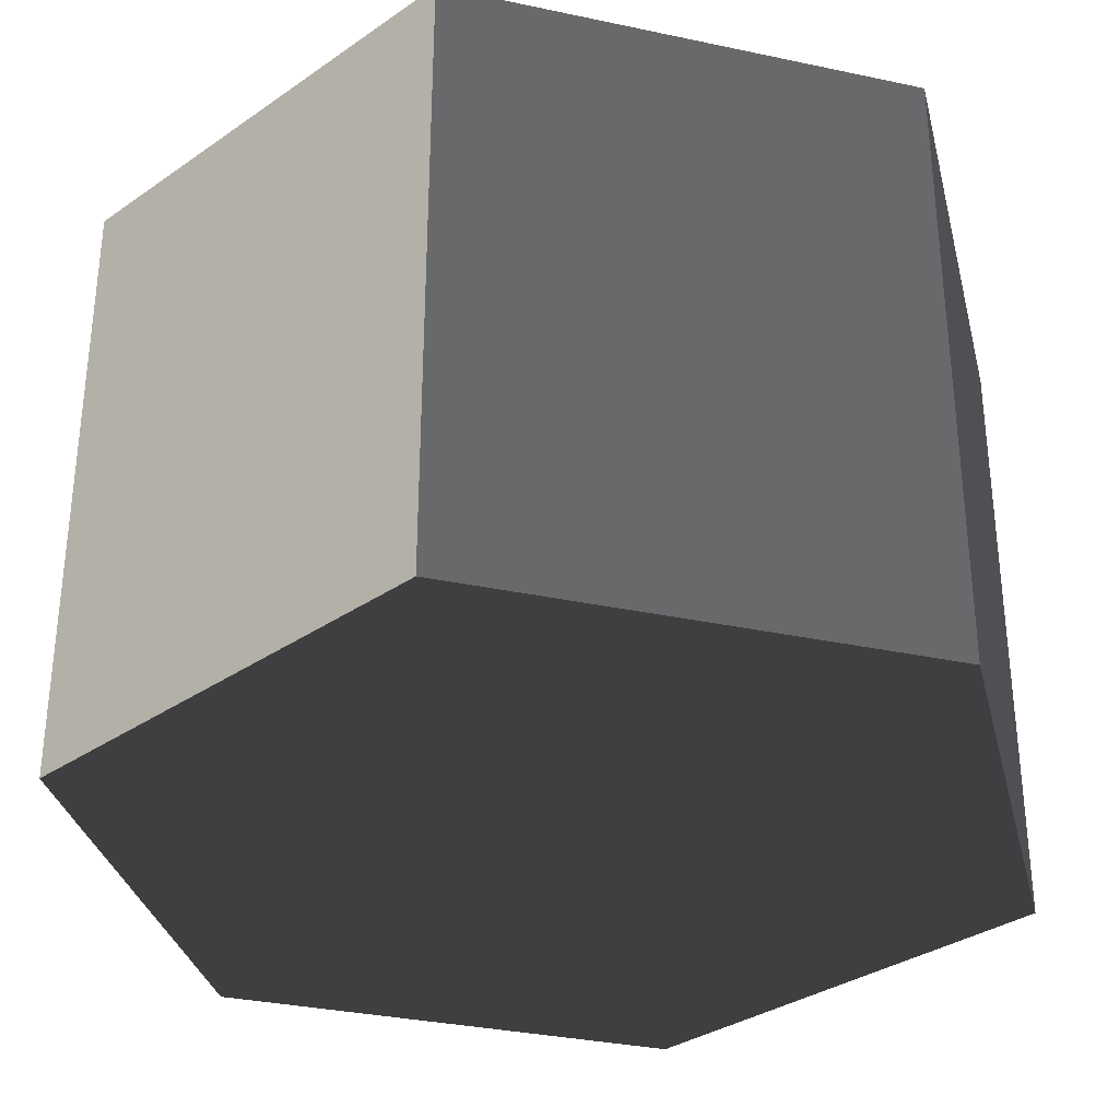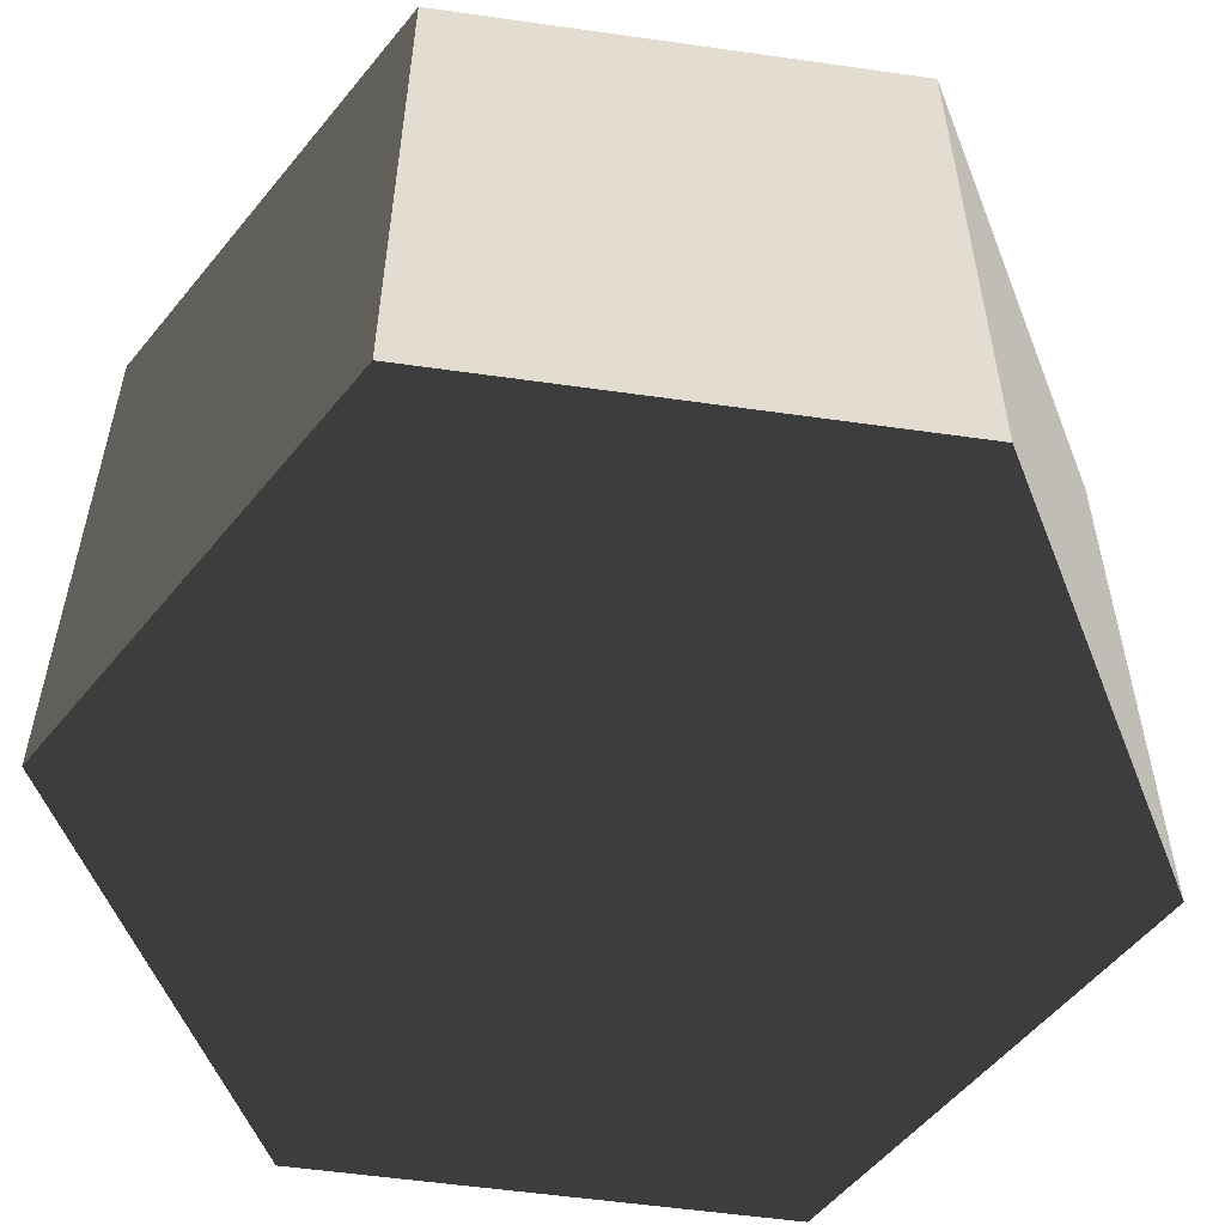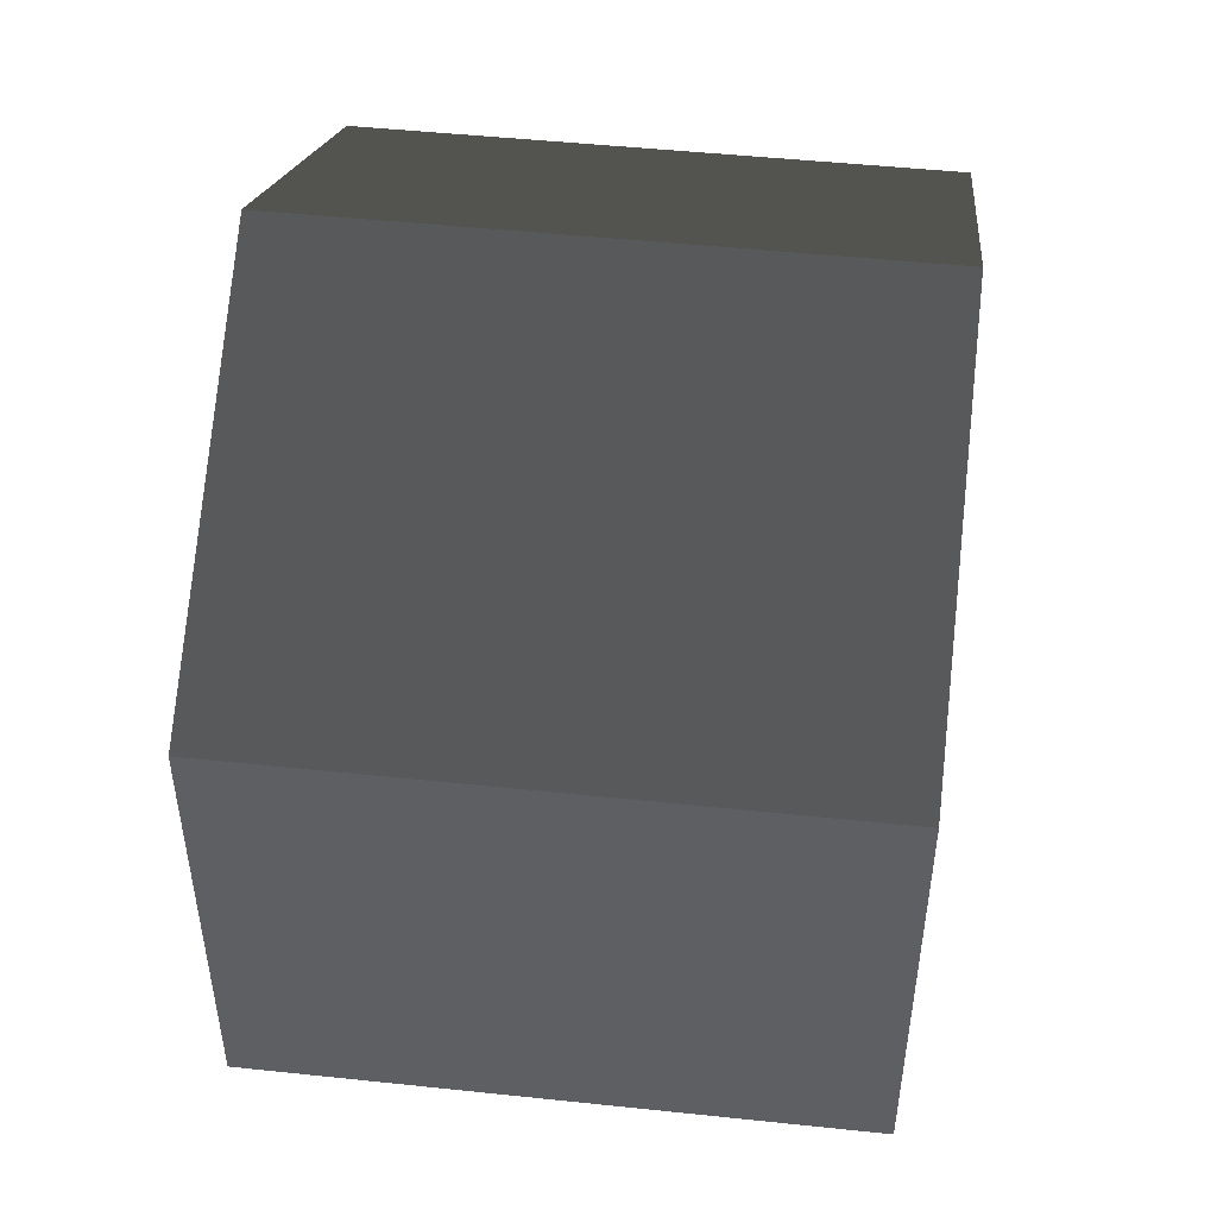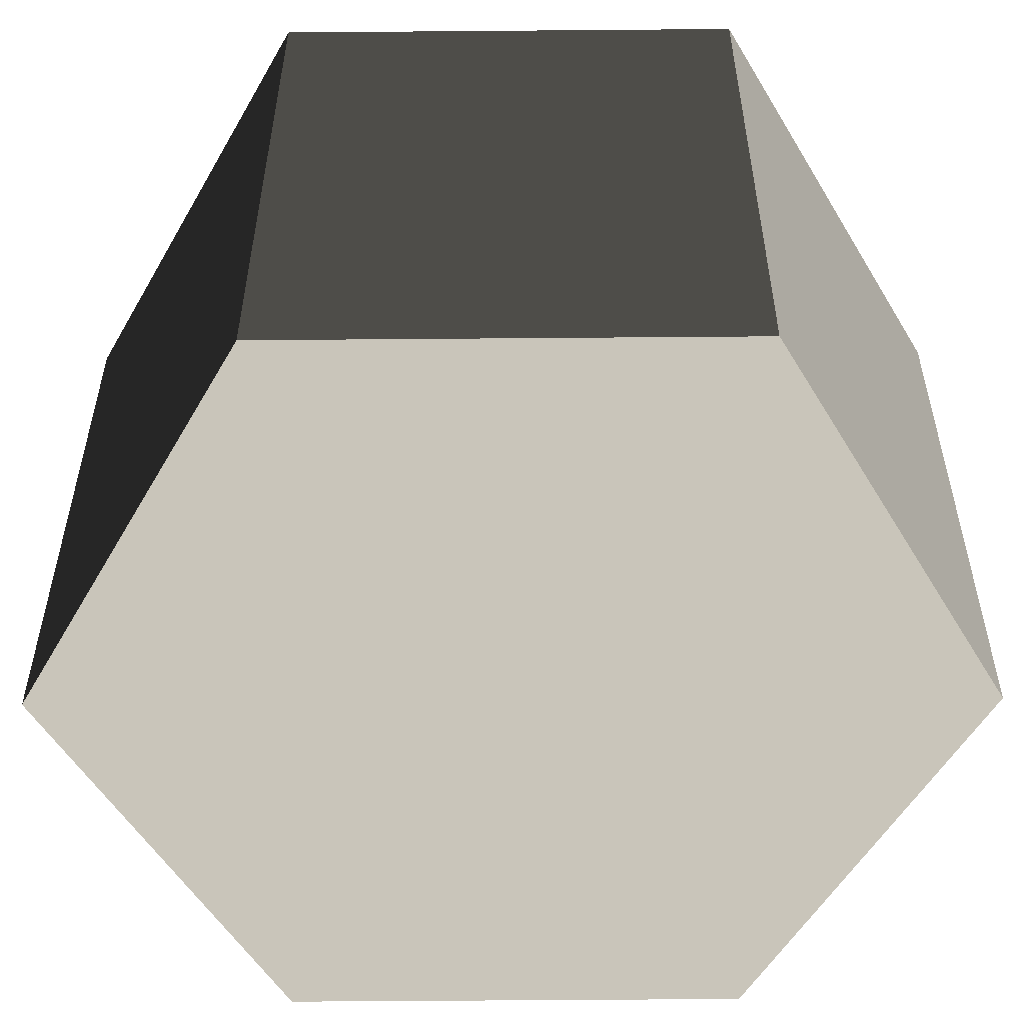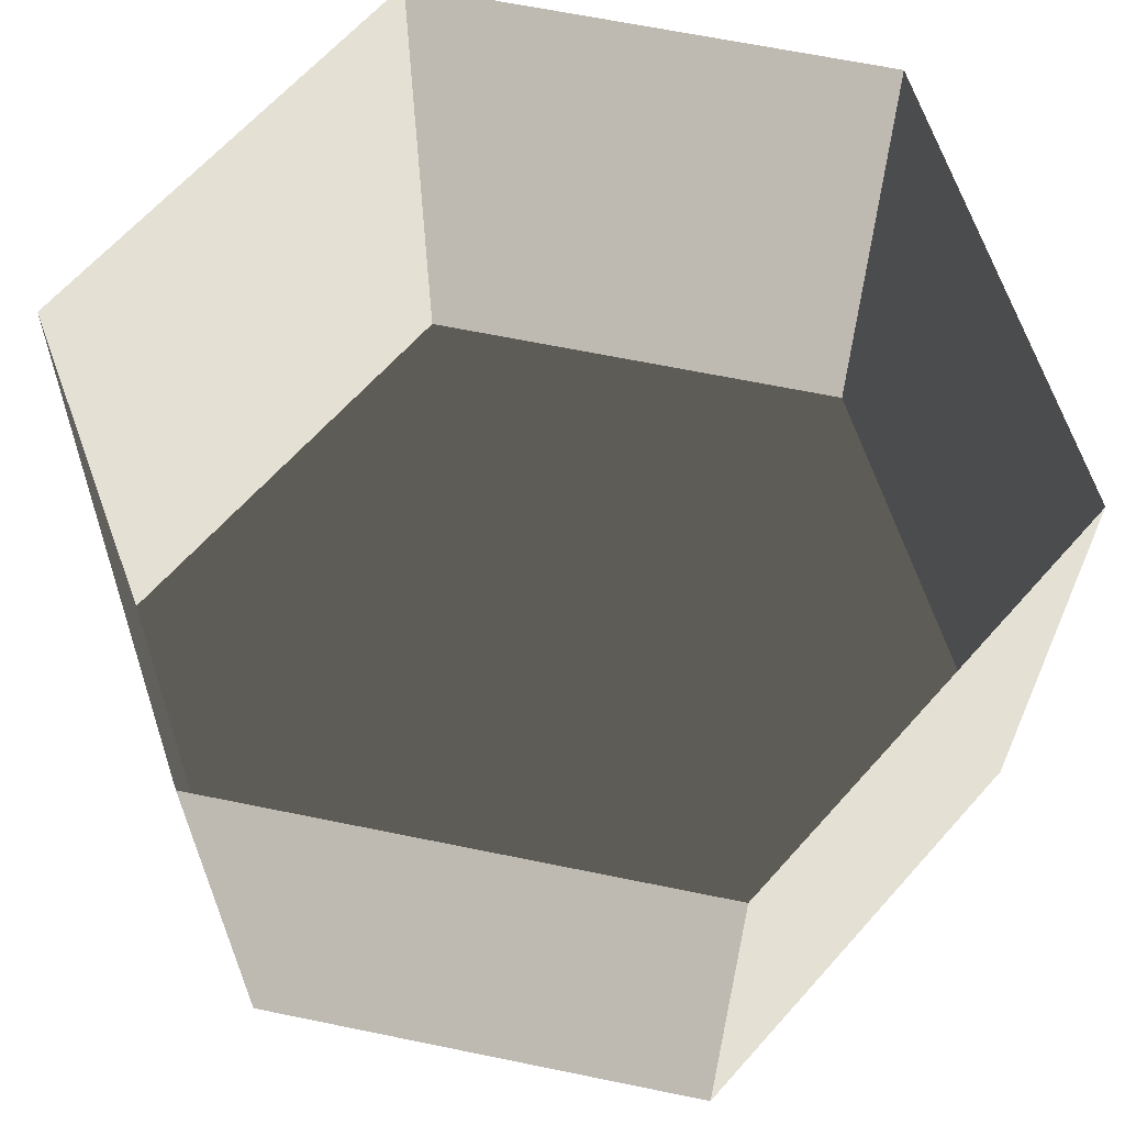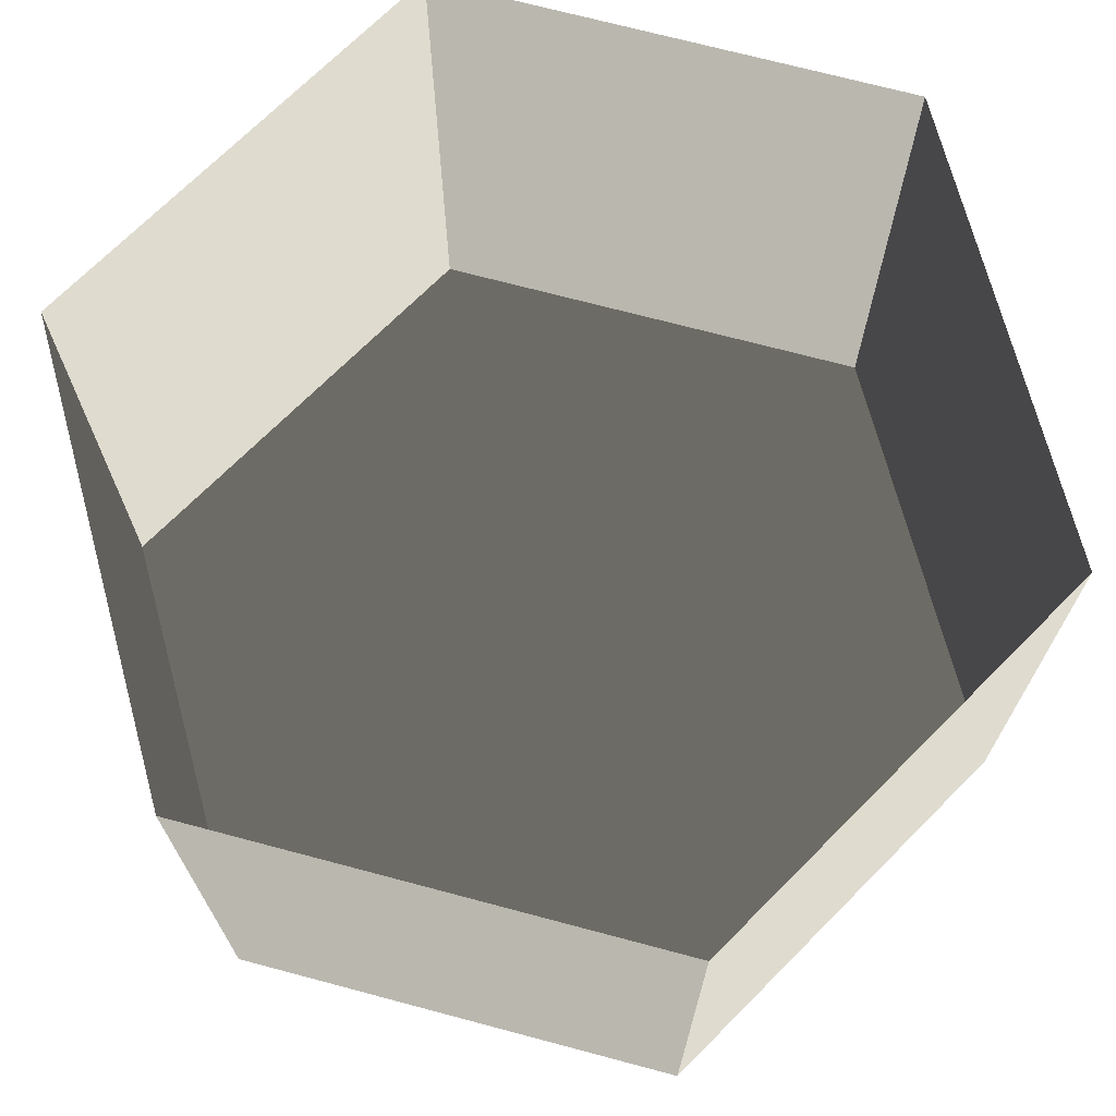
<metadata>
{"format":"obj","ext":"obj","renderer":"f3d","projection":"perspective","resolution":1024,"background":"white","views":[{"elev":-33.1,"azim":133.6,"up":"+Z"},{"elev":-55.3,"azim":81.5,"up":"+Z"},{"elev":48.6,"azim":96.7,"up":"+Y"},{"elev":-54.6,"azim":30.5,"up":"+Z"},{"elev":64.8,"azim":-18.3,"up":"+Z"},{"elev":71.0,"azim":-15.1,"up":"+Z"}]}
</metadata>
<code>
v -2.691e-05 12 -12
v 10.39 6 -12
v 10.39 6 3.994
v -2.691e-05 12 3.994
v 10.39 6 -12
v 10.39 -6 -12
v 10.39 -6 3.994
v 10.39 6 3.994
v 10.39 -6 -12
v -2.691e-05 -12 -12
v -2.691e-05 -12 3.994
v 10.39 -6 3.994
v -2.691e-05 -12 -12
v -10.39 -6 -12
v -10.39 -6 3.994
v -2.691e-05 -12 3.994
v -10.39 -6 -12
v -10.39 6 -12
v -10.39 6 3.994
v -10.39 -6 3.994
v -10.39 6 -12
v -2.691e-05 12 -12
v -2.691e-05 12 3.994
v -10.39 6 3.994
v -2.691e-05 -12 -12
v 10.39 -6 -12
v 10.39 6 -12
v -2.691e-05 12 -12
v -10.39 -6 -12
v -10.39 6 -12
g Cylinder_357_2401_279
f 1 3 2
f 1 4 3
f 5 7 6
f 5 8 7
f 9 11 10
f 9 12 11
f 13 15 14
f 13 16 15
f 17 19 18
f 17 20 19
f 21 23 22
f 21 24 23
f 25 27 26
f 27 25 28
f 28 25 29
f 28 29 30

</code>
